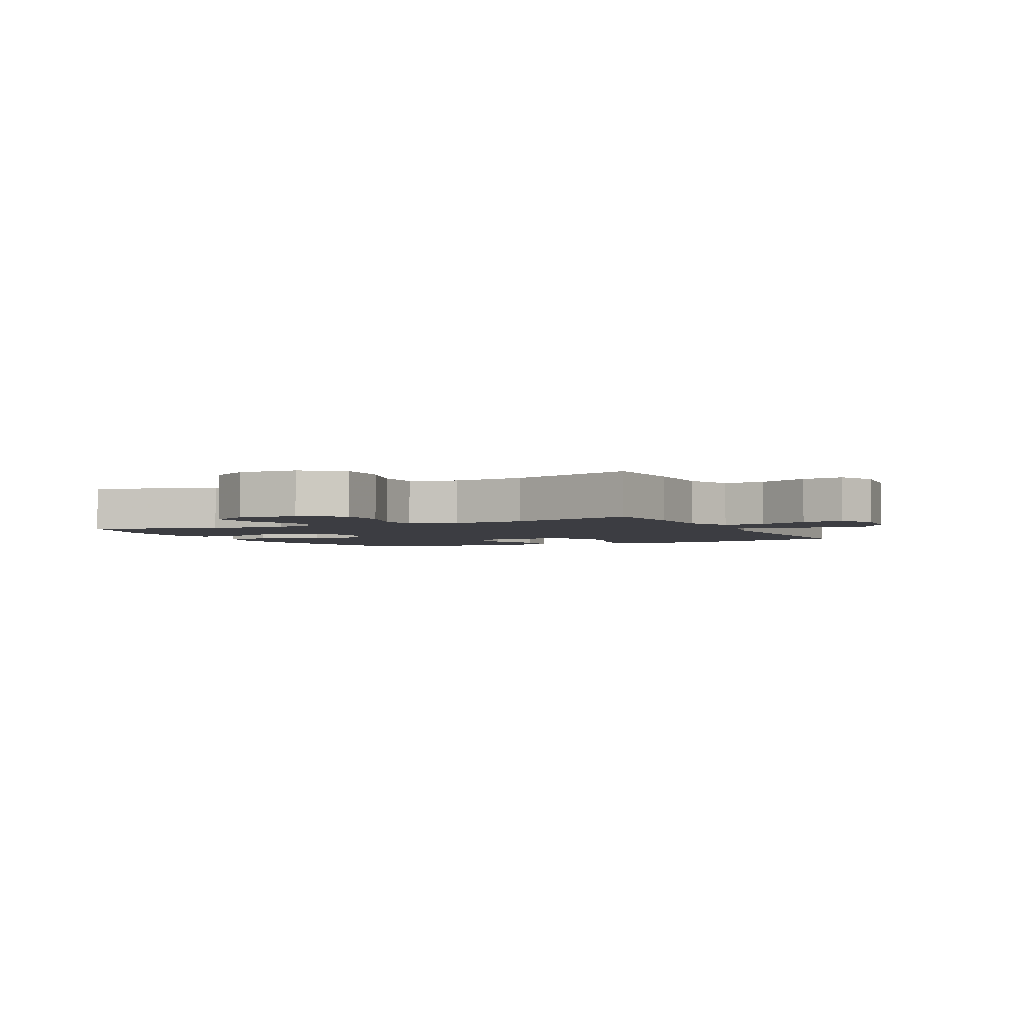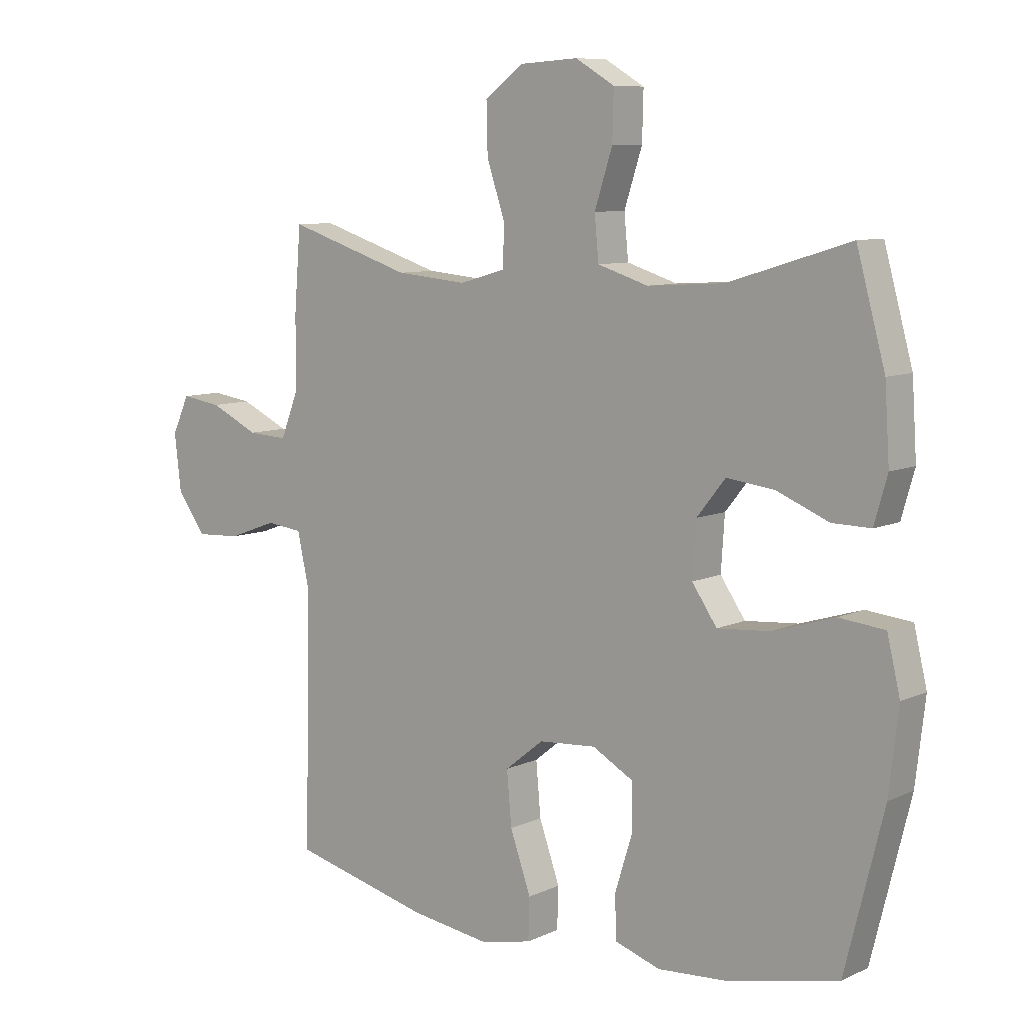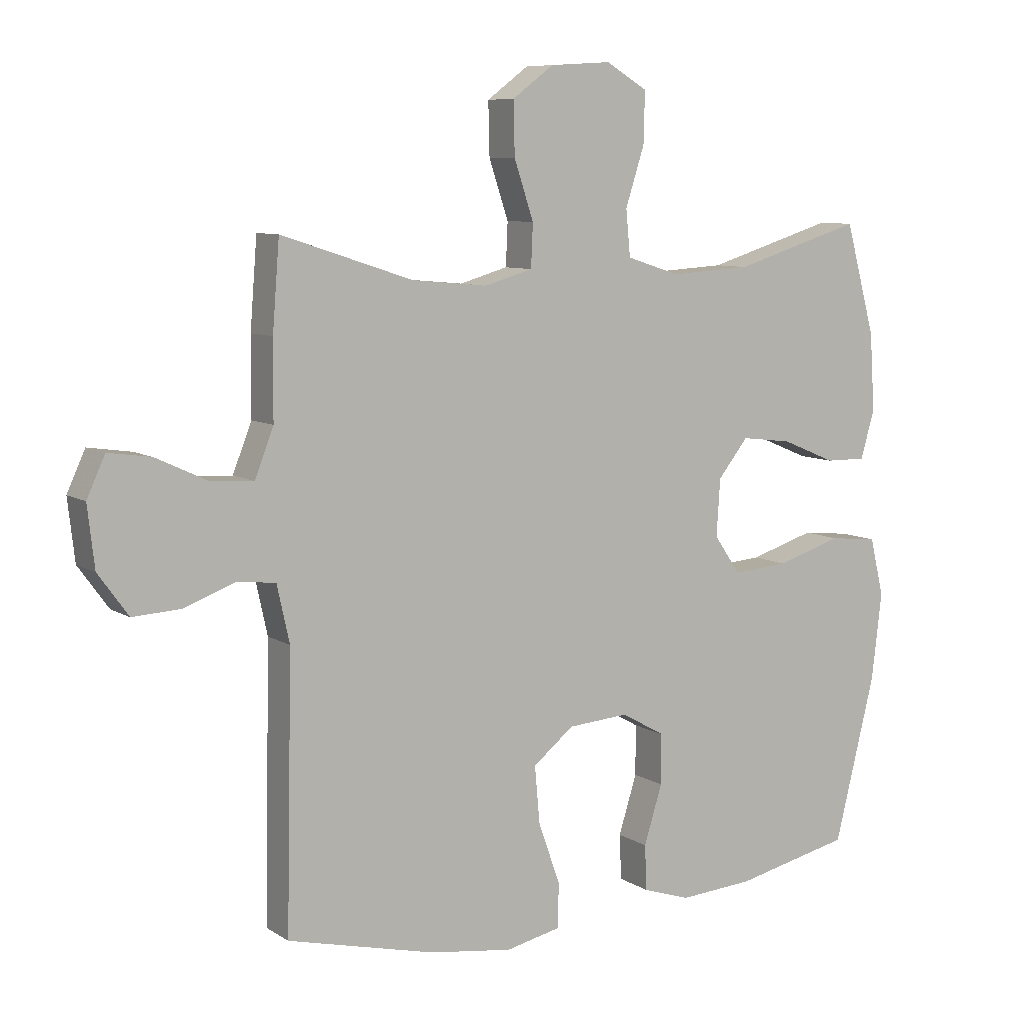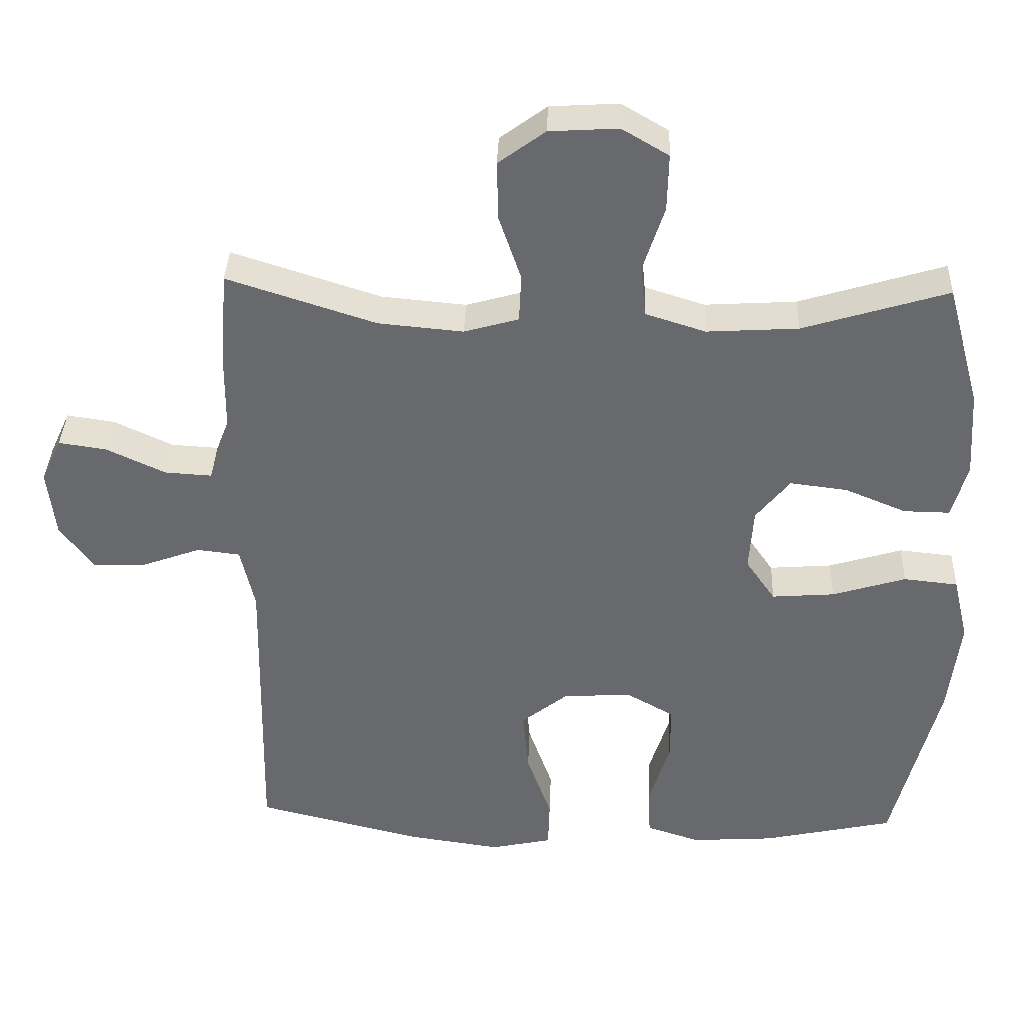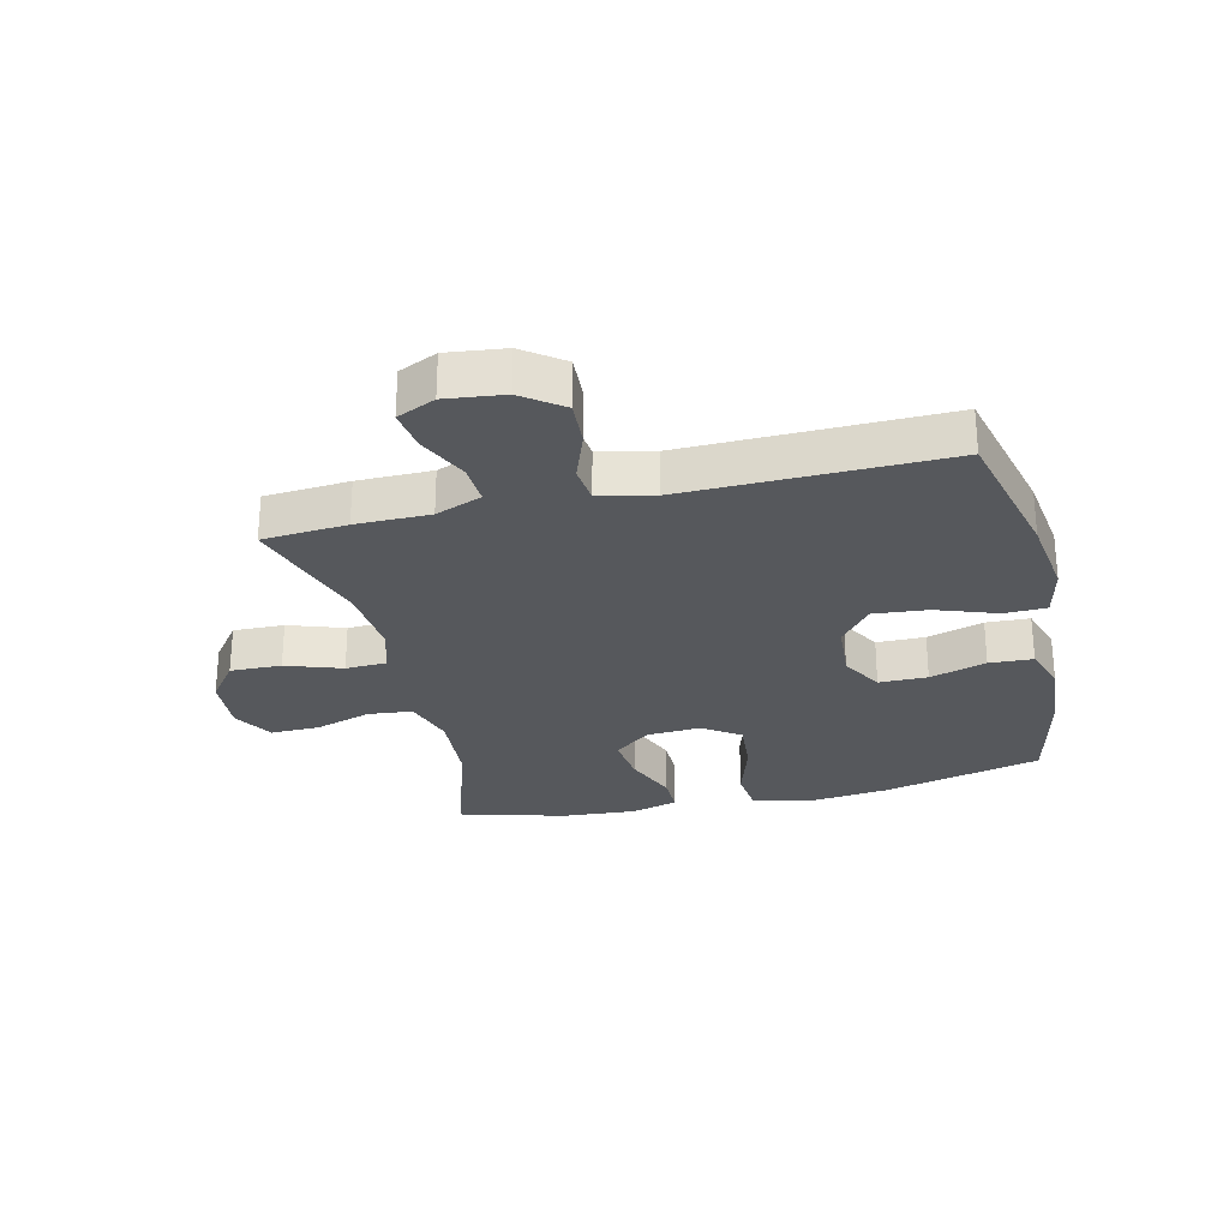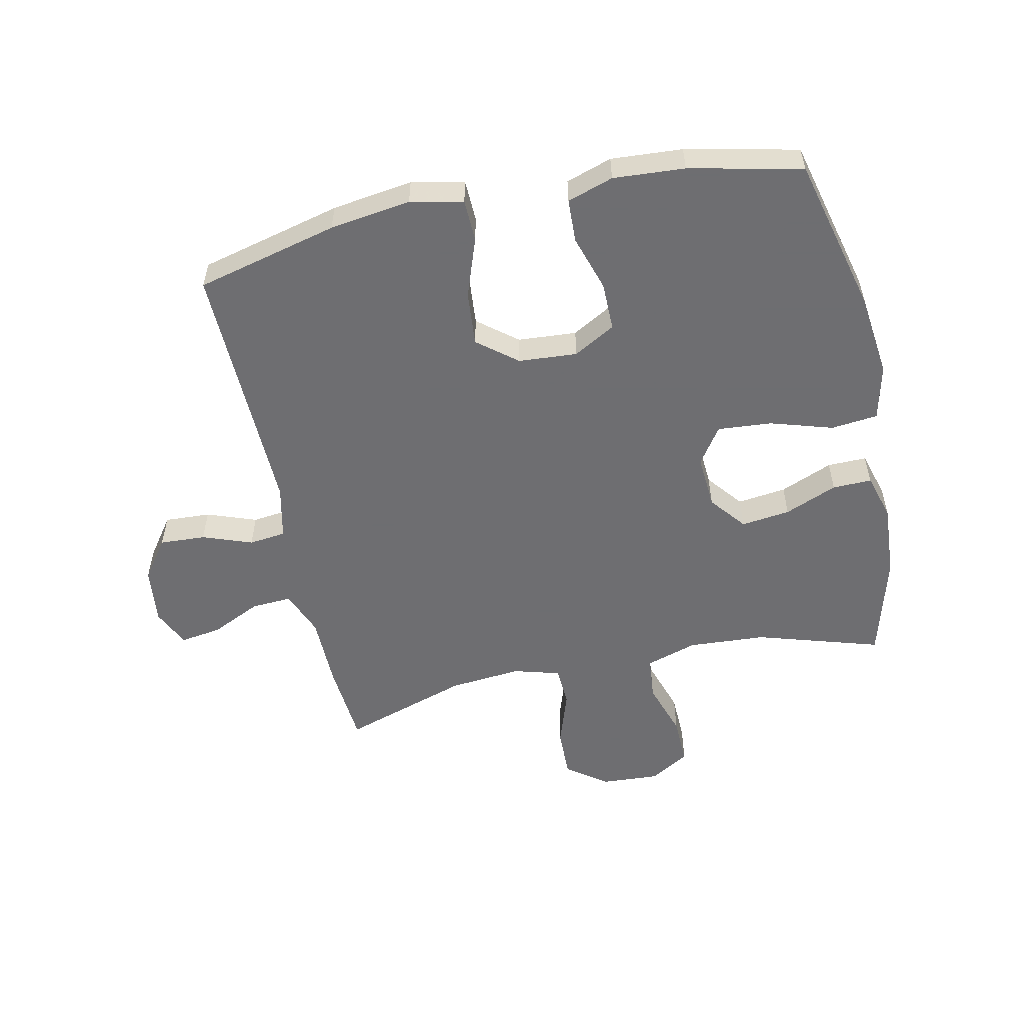
<metadata>
{"format":"obj","ext":"obj","renderer":"f3d","projection":"perspective","resolution":1024,"background":"white","views":[{"elev":-2.9,"azim":26.2,"up":"+Y"},{"elev":8.5,"azim":-140.9,"up":"+Z"},{"elev":8.2,"azim":148.3,"up":"+Z"},{"elev":36.9,"azim":-177.9,"up":"+Z"},{"elev":-27.7,"azim":103.2,"up":"+Y"},{"elev":-54.4,"azim":-167.8,"up":"+Y"}]}
</metadata>
<code>
v 0.5 0.07 0.5
v 0.511 0.07 0.361
v 0.512 0.07 0.239
v 0.542 0.07 0.163
v 0.609 0.07 0.167
v 0.692 0.07 0.206
v 0.76 0.07 0.216
v 0.789 0.07 0.153
v 0.778 0.07 0.057
v 0.73 0.07 -0.009
v 0.654 0.07 -0.005
v 0.572 0.07 0.025
v 0.511 0.07 0.018
v 0.491 0.07 -0.072
v 0.5 0.07 -0.5
v 0.265 0.07 -0.558
v 0.131 0.07 -0.577
v 0.044 0.07 -0.558
v 0.042 0.07 -0.488
v 0.077 0.07 -0.389
v 0.085 0.07 -0.299
v 0.02 0.07 -0.247
v -0.077 0.07 -0.24
v -0.146 0.07 -0.279
v -0.146 0.07 -0.359
v -0.117 0.07 -0.452
v -0.12 0.07 -0.524
v -0.196 0.07 -0.549
v -0.314 0.07 -0.541
v -0.5 0.07 -0.5
v -0.565 0.07 -0.238
v -0.581 0.07 -0.1
v -0.559 0.07 -0.008
v -0.482 0.07 0
v -0.378 0.07 -0.032
v -0.289 0.07 -0.039
v -0.247 0.07 0.022
v -0.253 0.07 0.112
v -0.301 0.07 0.172
v -0.382 0.07 0.162
v -0.469 0.07 0.126
v -0.534 0.07 0.125
v -0.556 0.07 0.202
v -0.548 0.07 0.325
v -0.5 0.07 0.5
v -0.295 0.07 0.437
v -0.166 0.07 0.429
v -0.081 0.07 0.456
v -0.074 0.07 0.529
v -0.104 0.07 0.622
v -0.106 0.07 0.703
v -0.04 0.07 0.742
v 0.057 0.07 0.736
v 0.123 0.07 0.687
v 0.121 0.07 0.603
v 0.09 0.07 0.511
v 0.093 0.07 0.443
v 0.17 0.07 0.421
v 0.29 0.07 0.432
v 0.5 0 0.5
v 0.511 0 0.361
v 0.512 0 0.239
v 0.542 0 0.163
v 0.609 0 0.167
v 0.692 0 0.206
v 0.76 0 0.216
v 0.789 0 0.153
v 0.778 0 0.057
v 0.73 0 -0.009
v 0.654 0 -0.005
v 0.572 0 0.025
v 0.511 0 0.018
v 0.491 0 -0.072
v 0.5 0 -0.5
v 0.265 0 -0.558
v 0.131 0 -0.577
v 0.044 0 -0.558
v 0.042 0 -0.488
v 0.077 0 -0.389
v 0.085 0 -0.299
v 0.02 0 -0.247
v -0.077 0 -0.24
v -0.146 0 -0.279
v -0.146 0 -0.359
v -0.117 0 -0.452
v -0.12 0 -0.524
v -0.196 0 -0.549
v -0.314 0 -0.541
v -0.5 0 -0.5
v -0.565 0 -0.238
v -0.581 0 -0.1
v -0.559 0 -0.008
v -0.482 0 0
v -0.378 0 -0.032
v -0.289 0 -0.039
v -0.247 0 0.022
v -0.253 0 0.112
v -0.301 0 0.172
v -0.382 0 0.162
v -0.469 0 0.126
v -0.534 0 0.125
v -0.556 0 0.202
v -0.548 0 0.325
v -0.5 0 0.5
v -0.295 0 0.437
v -0.166 0 0.429
v -0.081 0 0.456
v -0.074 0 0.529
v -0.104 0 0.622
v -0.106 0 0.703
v -0.04 0 0.742
v 0.057 0 0.736
v 0.123 0 0.687
v 0.121 0 0.603
v 0.09 0 0.511
v 0.093 0 0.443
v 0.17 0 0.421
v 0.29 0 0.432
f 53 54 55 56
f 53 56 57
f 52 53 57
f 49 50 51 52
f 48 49 52 57
f 47 48 57 58
f 43 44 45 46
f 43 46 47
f 40 41 42 43
f 39 40 43 47
f 38 39 47 58
f 32 33 34 35
f 32 35 36
f 31 32 36
f 30 31 36
f 29 30 36 37
f 25 26 27 28
f 24 25 28 29
f 17 18 19 20
f 17 20 21
f 14 15 16 17
f 13 14 17 21
f 9 10 11 12
f 9 12 13
f 8 9 13
f 5 6 7 8
f 4 5 8 13
f 3 4 13 21
f 59 1 2 3
f 37 38 58 59
f 24 29 37 59
f 23 24 59 3
f 22 23 3
f 3 21 22
f 115 114 113 112
f 116 115 112
f 116 112 111
f 111 110 109 108
f 116 111 108 107
f 117 116 107 106
f 105 104 103 102
f 106 105 102
f 102 101 100 99
f 106 102 99 98
f 117 106 98 97
f 94 93 92 91
f 95 94 91
f 95 91 90
f 95 90 89
f 96 95 89 88
f 87 86 85 84
f 88 87 84 83
f 79 78 77 76
f 80 79 76
f 76 75 74 73
f 80 76 73 72
f 71 70 69 68
f 72 71 68
f 72 68 67
f 67 66 65 64
f 72 67 64 63
f 80 72 63 62
f 62 61 60 118
f 118 117 97 96
f 118 96 88 83
f 62 118 83 82
f 62 82 81
f 81 80 62
f 1 60 61 2
f 2 61 62 3
f 3 62 63 4
f 4 63 64 5
f 5 64 65 6
f 6 65 66 7
f 7 66 67 8
f 8 67 68 9
f 9 68 69 10
f 10 69 70 11
f 11 70 71 12
f 12 71 72 13
f 13 72 73 14
f 14 73 74 15
f 15 74 75 16
f 16 75 76 17
f 17 76 77 18
f 18 77 78 19
f 19 78 79 20
f 20 79 80 21
f 21 80 81 22
f 22 81 82 23
f 23 82 83 24
f 24 83 84 25
f 25 84 85 26
f 26 85 86 27
f 27 86 87 28
f 28 87 88 29
f 29 88 89 30
f 30 89 90 31
f 31 90 91 32
f 32 91 92 33
f 33 92 93 34
f 34 93 94 35
f 35 94 95 36
f 36 95 96 37
f 37 96 97 38
f 38 97 98 39
f 39 98 99 40
f 40 99 100 41
f 41 100 101 42
f 42 101 102 43
f 43 102 103 44
f 44 103 104 45
f 45 104 105 46
f 46 105 106 47
f 47 106 107 48
f 48 107 108 49
f 49 108 109 50
f 50 109 110 51
f 51 110 111 52
f 52 111 112 53
f 53 112 113 54
f 54 113 114 55
f 55 114 115 56
f 56 115 116 57
f 57 116 117 58
f 58 117 118 59
f 59 118 60 1

</code>
